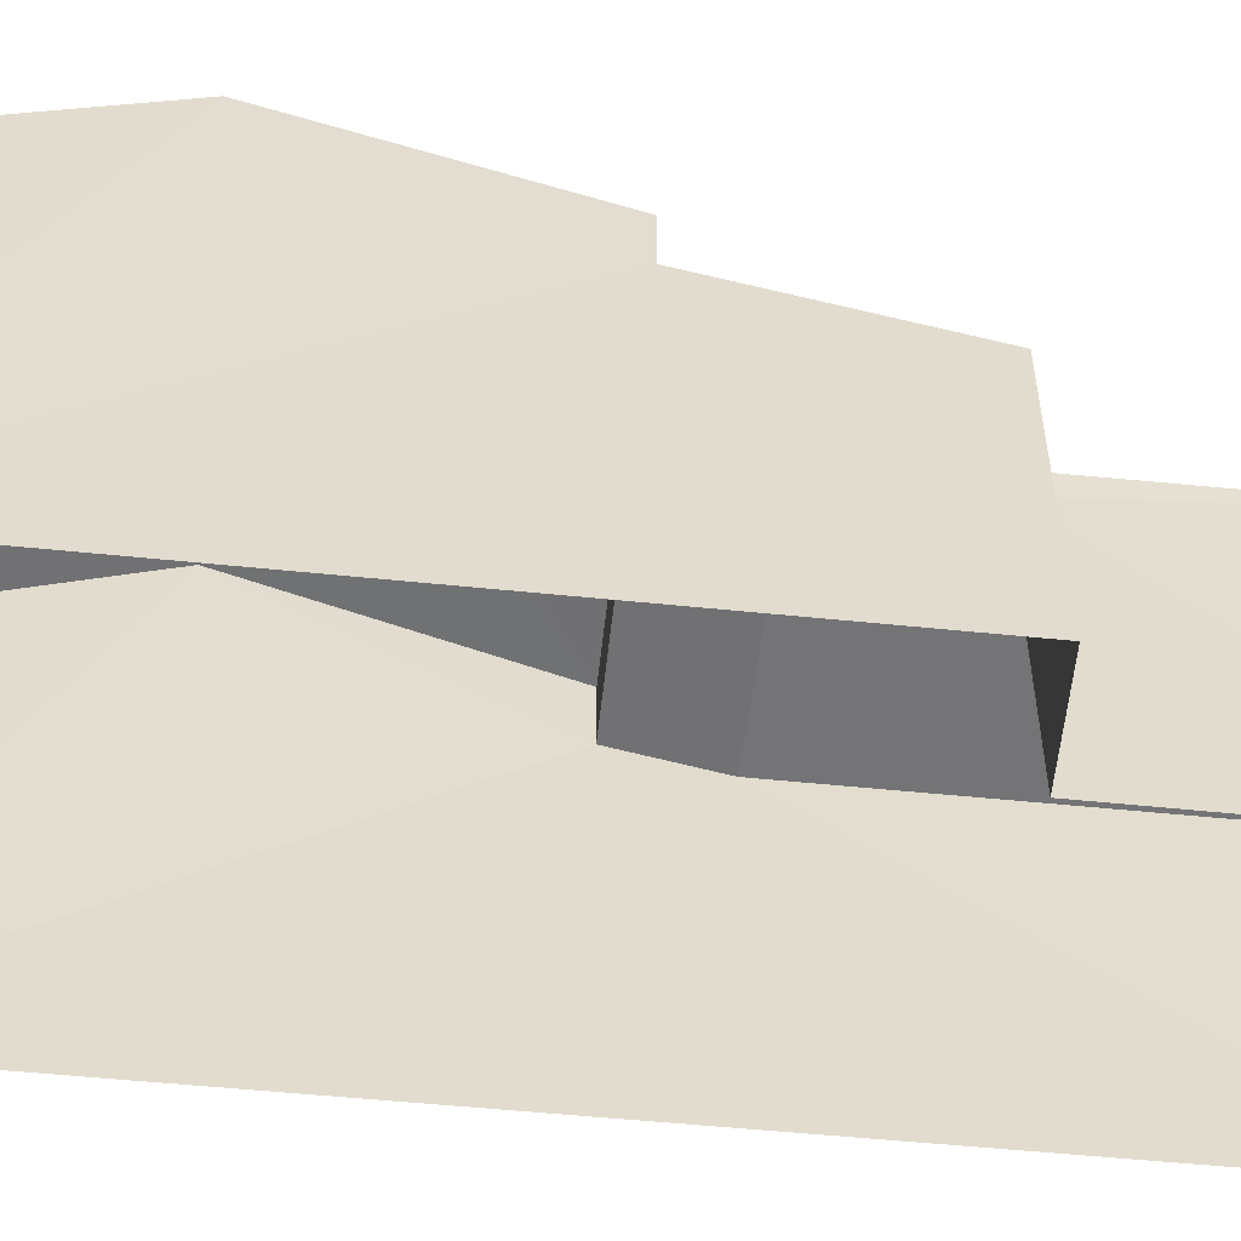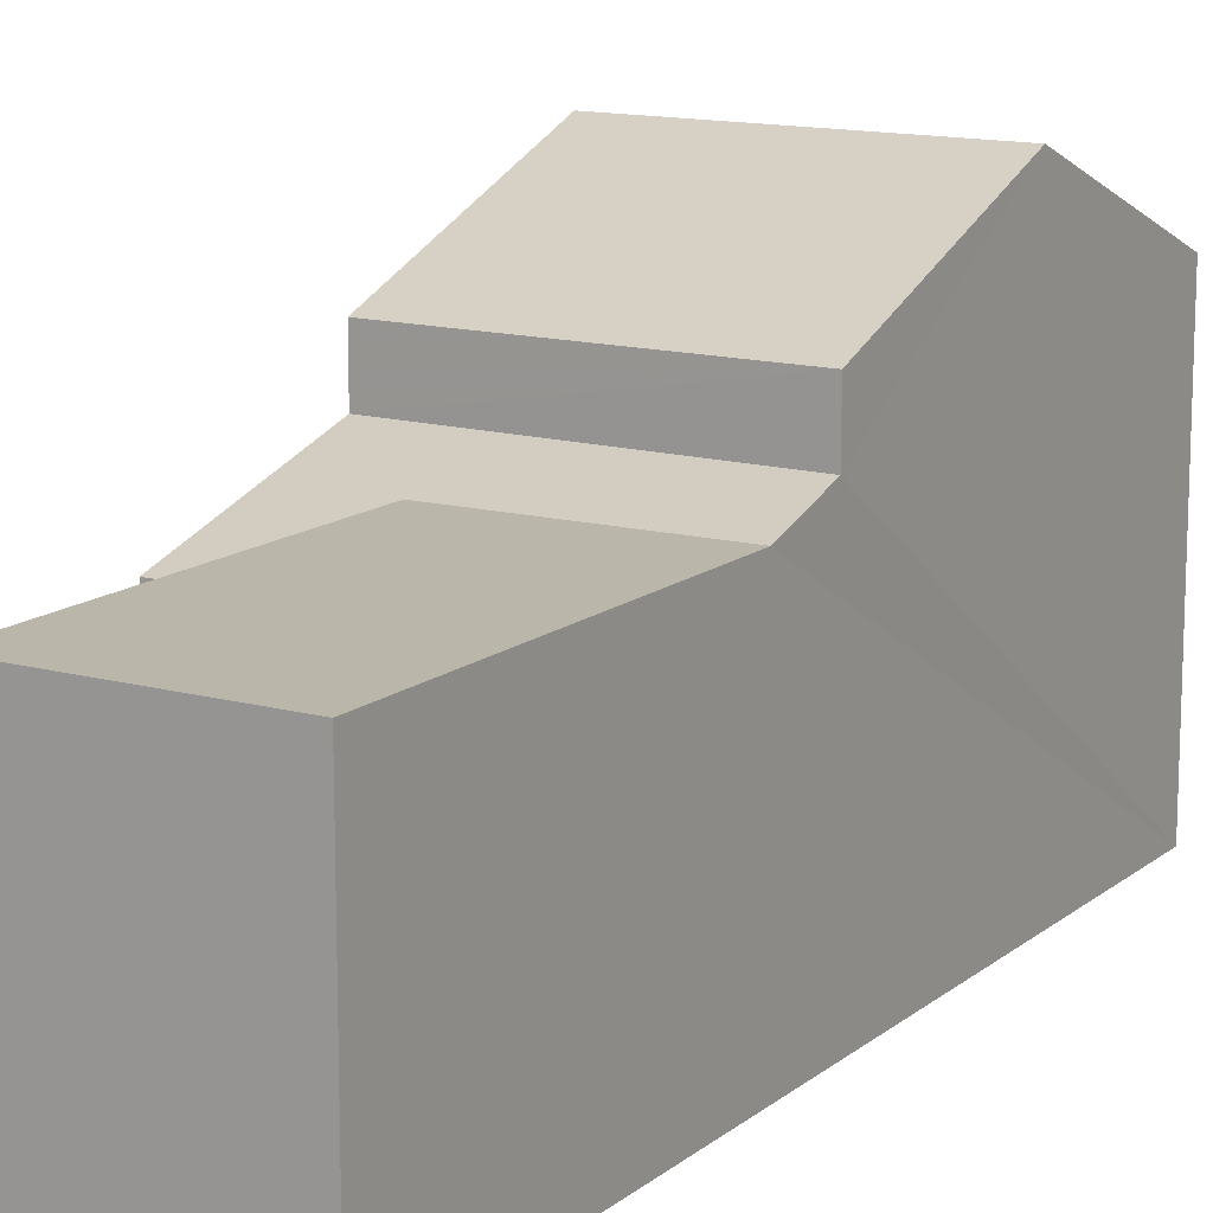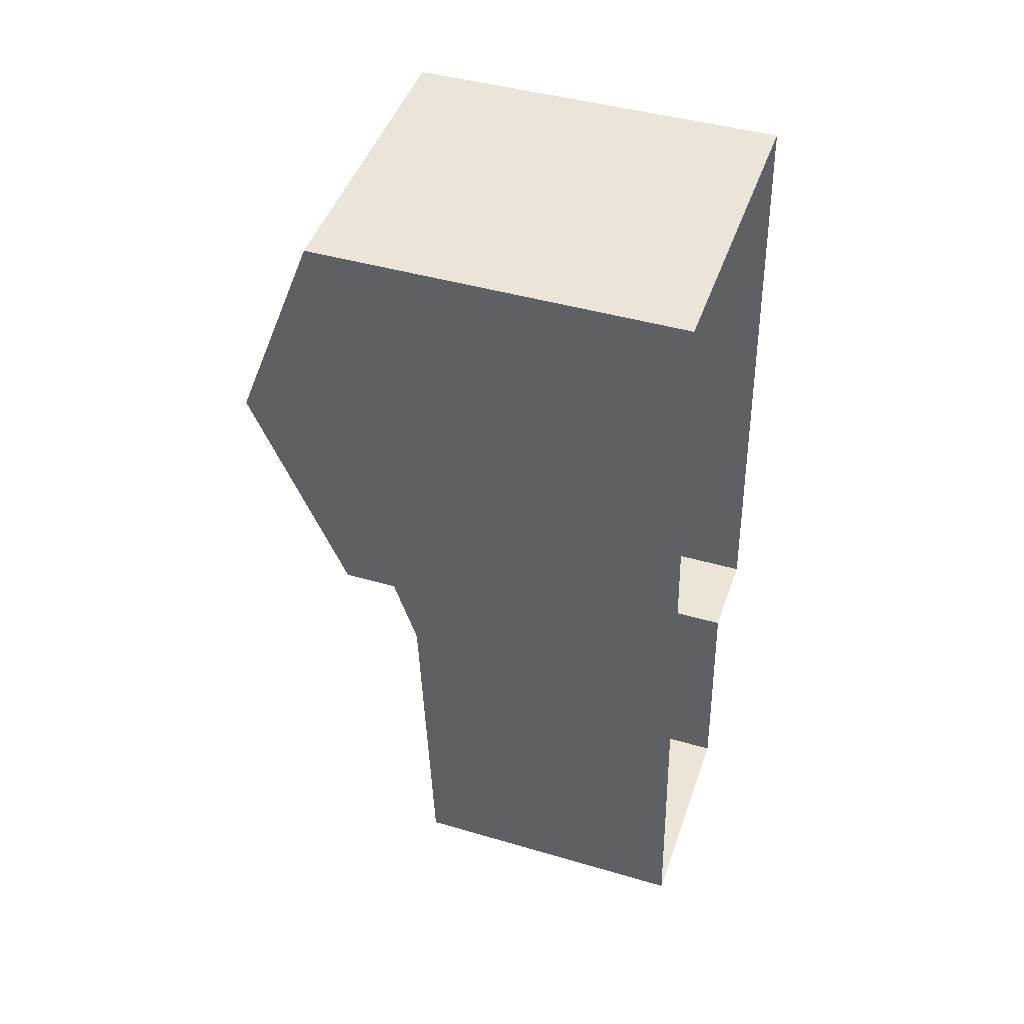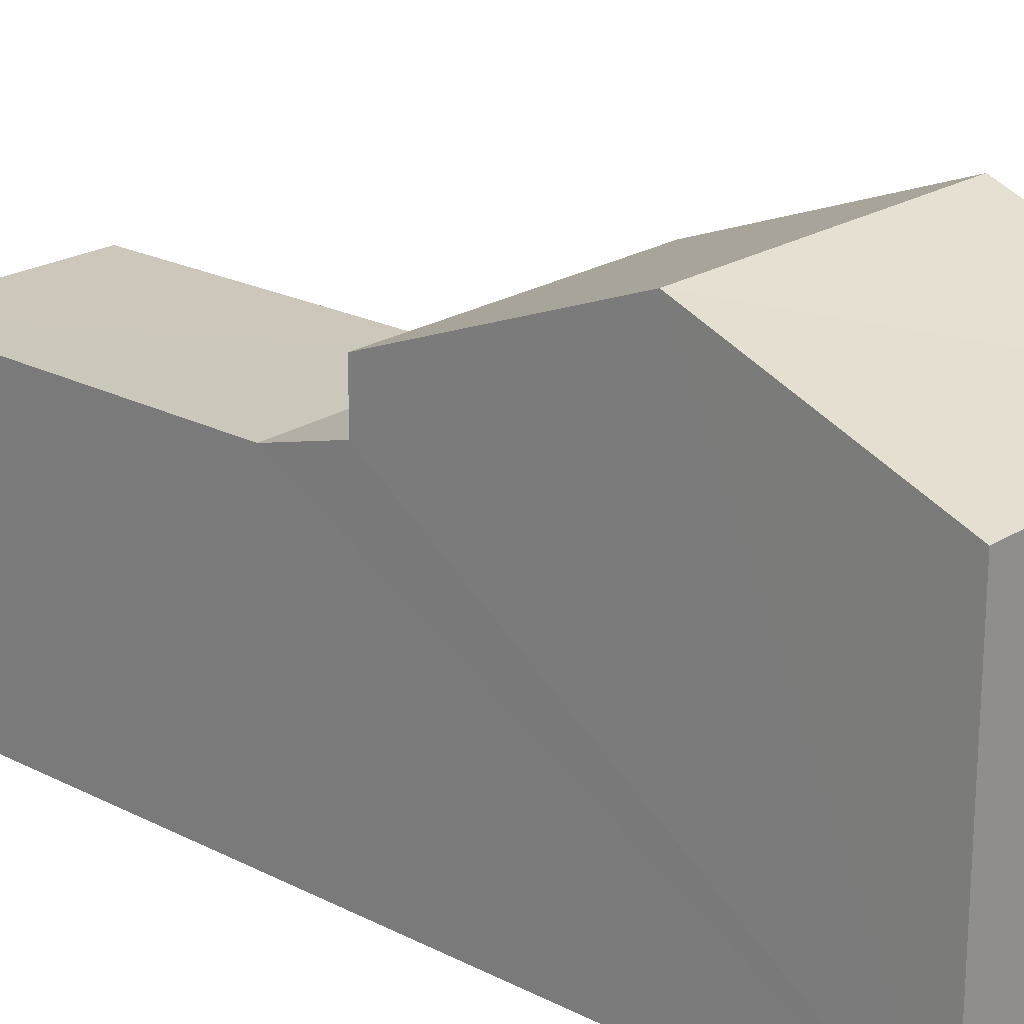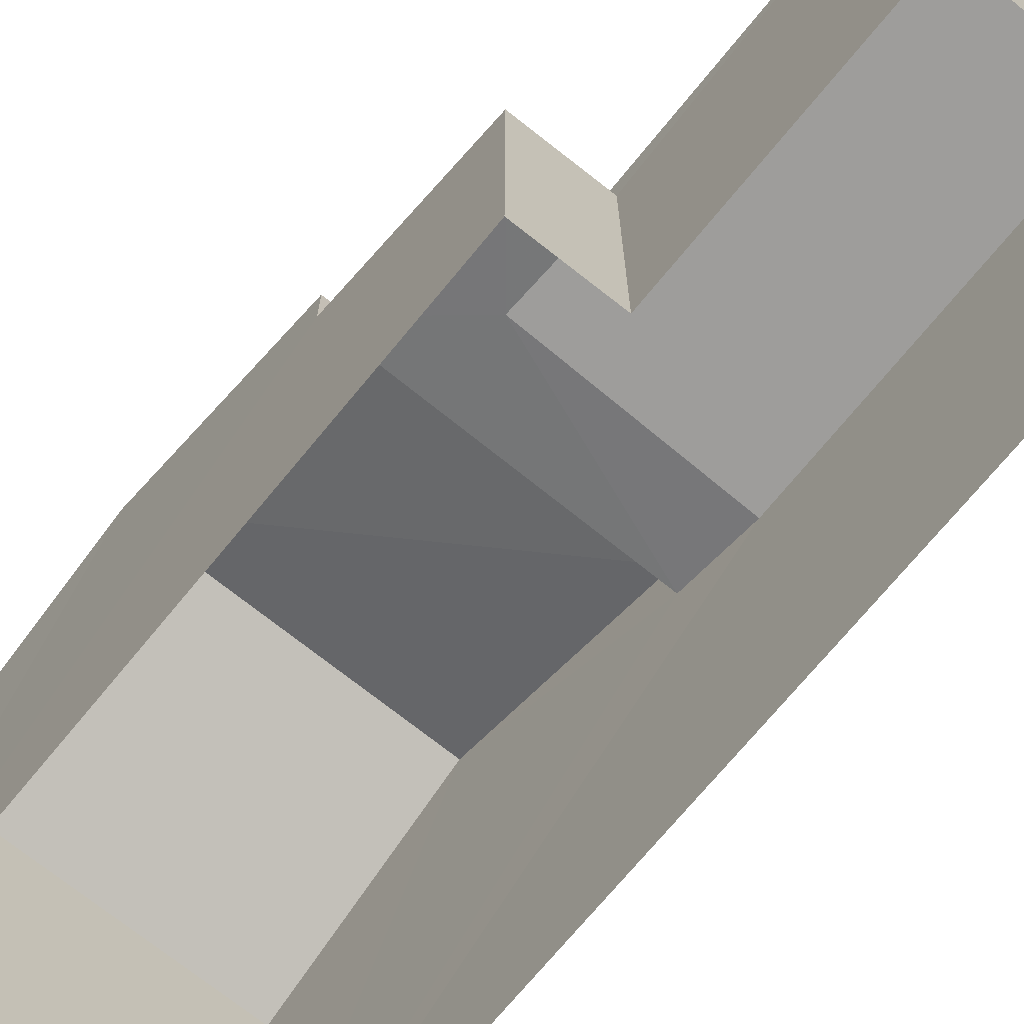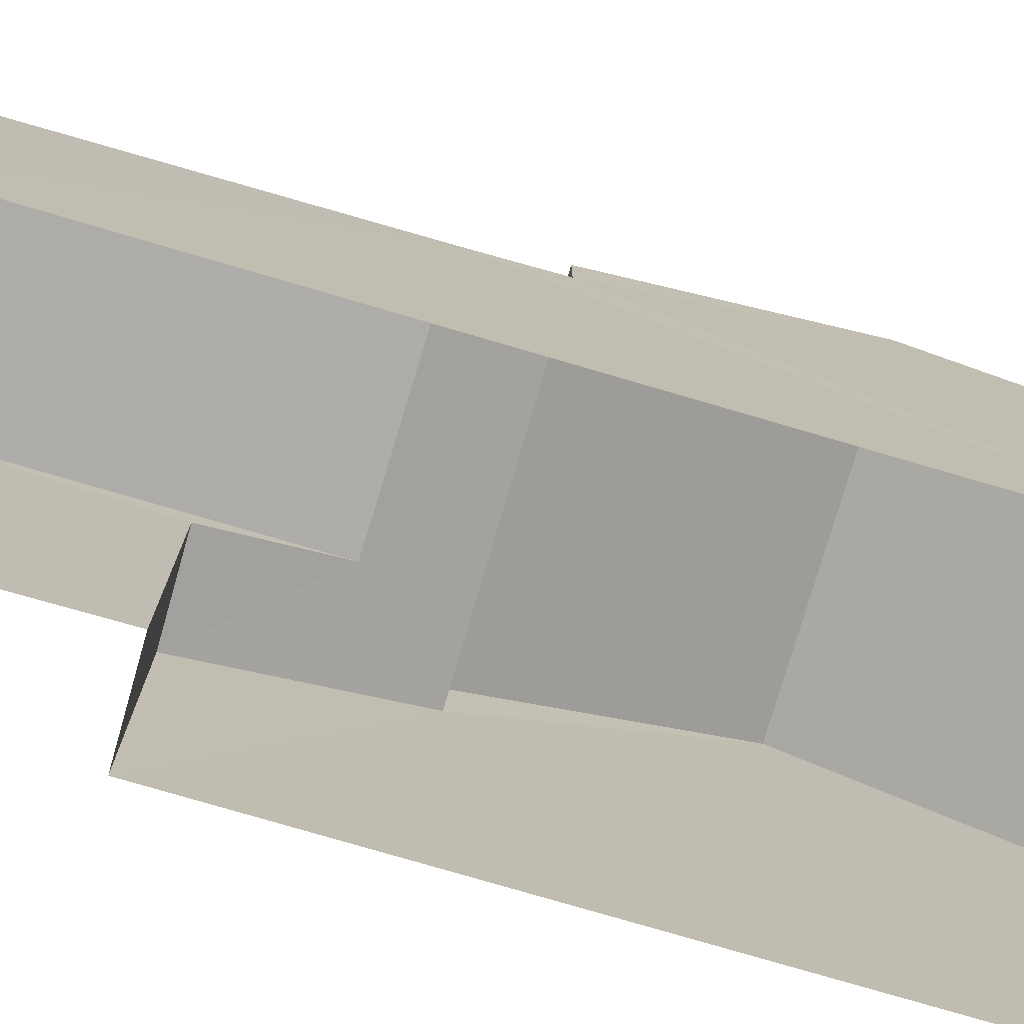
<metadata>
{"format":"obj","ext":"obj","renderer":"f3d","projection":"perspective","resolution":1024,"background":"white","views":[{"elev":-56.3,"azim":-100.6,"up":"+Z"},{"elev":13.8,"azim":26.5,"up":"+Z"},{"elev":42.7,"azim":109.3,"up":"+Y"},{"elev":21.5,"azim":127.4,"up":"+Z"},{"elev":-70.5,"azim":-43.8,"up":"+Z"},{"elev":-77.2,"azim":69.0,"up":"+Z"}]}
</metadata>
<code>
v -3.732e+05 -1.042e+05 27
v -3.732e+05 -1.042e+05 27
v -3.732e+05 -1.042e+05 27
v -3.732e+05 -1.042e+05 27
v -3.732e+05 -1.042e+05 27
v -3.732e+05 -1.042e+05 27
v -3.732e+05 -1.042e+05 31.18
v -3.732e+05 -1.042e+05 31.18
v -3.732e+05 -1.042e+05 31.18
v -3.732e+05 -1.042e+05 31.18
v -3.732e+05 -1.042e+05 33.51
v -3.732e+05 -1.042e+05 32.26
v -3.732e+05 -1.042e+05 33.51
v -3.732e+05 -1.042e+05 32.26
v -3.732e+05 -1.042e+05 31.5
v -3.732e+05 -1.042e+05 30.76
v -3.732e+05 -1.042e+05 30.76
v -3.732e+05 -1.042e+05 31.49
v -3.732e+05 -1.042e+05 32.26
v -3.732e+05 -1.042e+05 32.26
f 1 2 3
f 3 4 1
f 5 2 1
f 6 5 1
f 7 8 9
f 10 7 9
f 11 12 13
f 11 14 12
f 15 16 7
f 16 17 7
f 18 15 7
f 10 18 7
f 13 19 11
f 13 20 19
f 13 2 20
f 2 10 3
f 3 10 9
f 12 18 13
f 18 10 2
f 18 2 13
f 17 4 8
f 8 7 17
f 1 4 17
f 19 5 11
f 14 11 15
f 15 5 6
f 15 6 16
f 11 5 15
f 9 4 3
f 9 8 4
f 15 12 14
f 15 18 12
f 20 2 5
f 19 20 5
f 17 16 6
f 1 17 6

</code>
